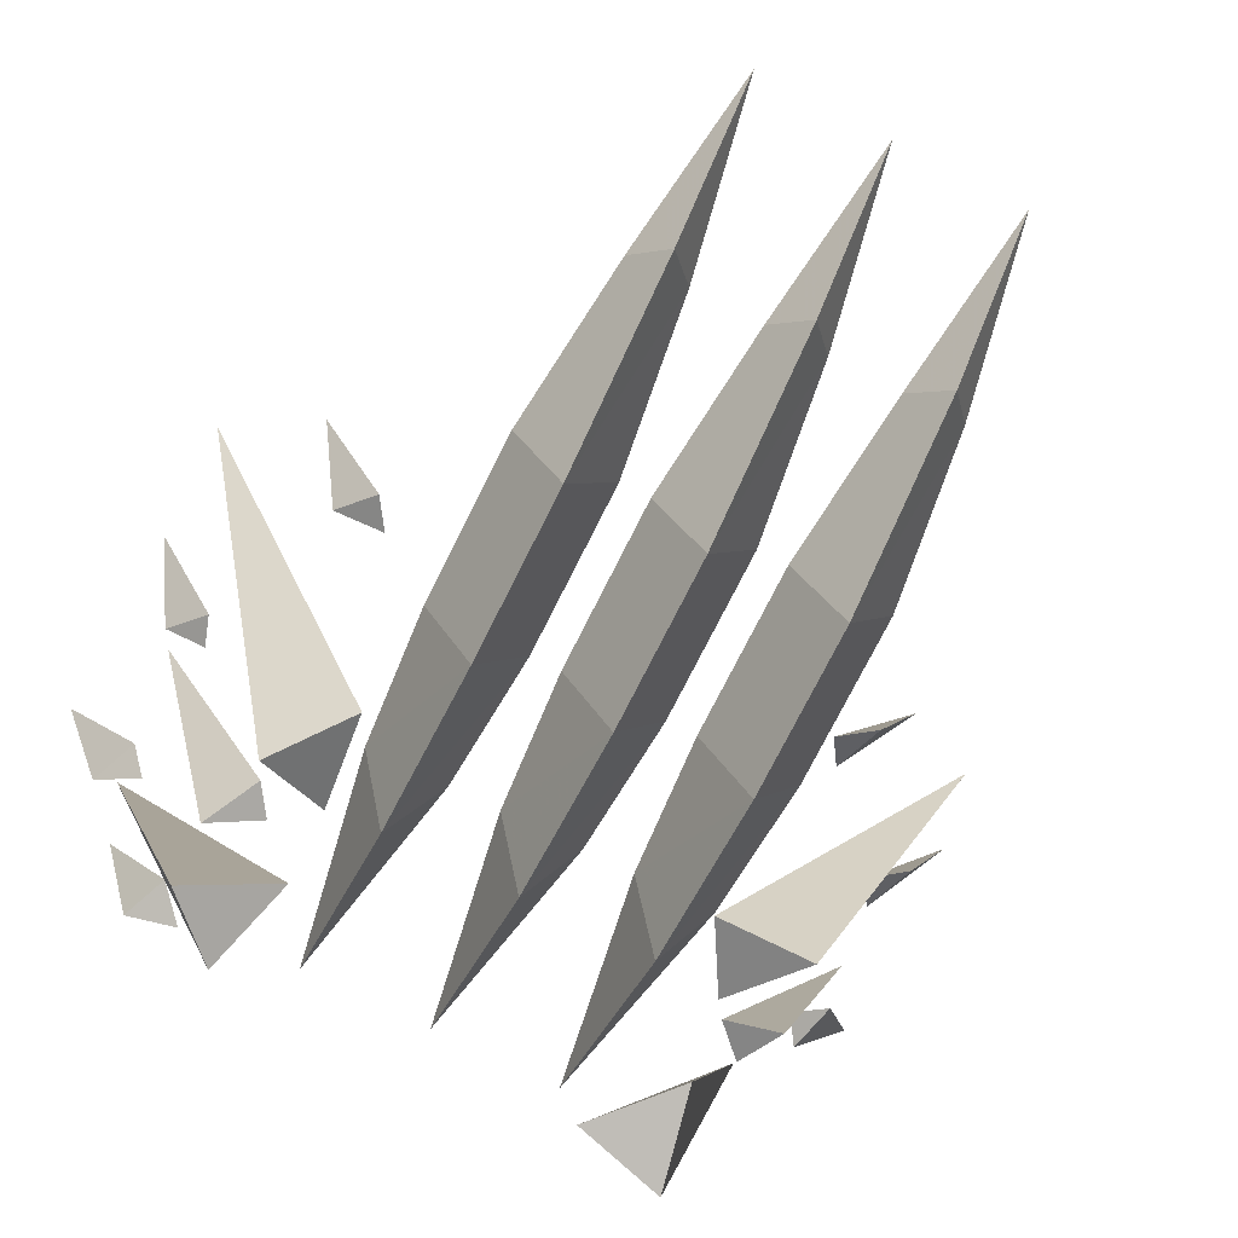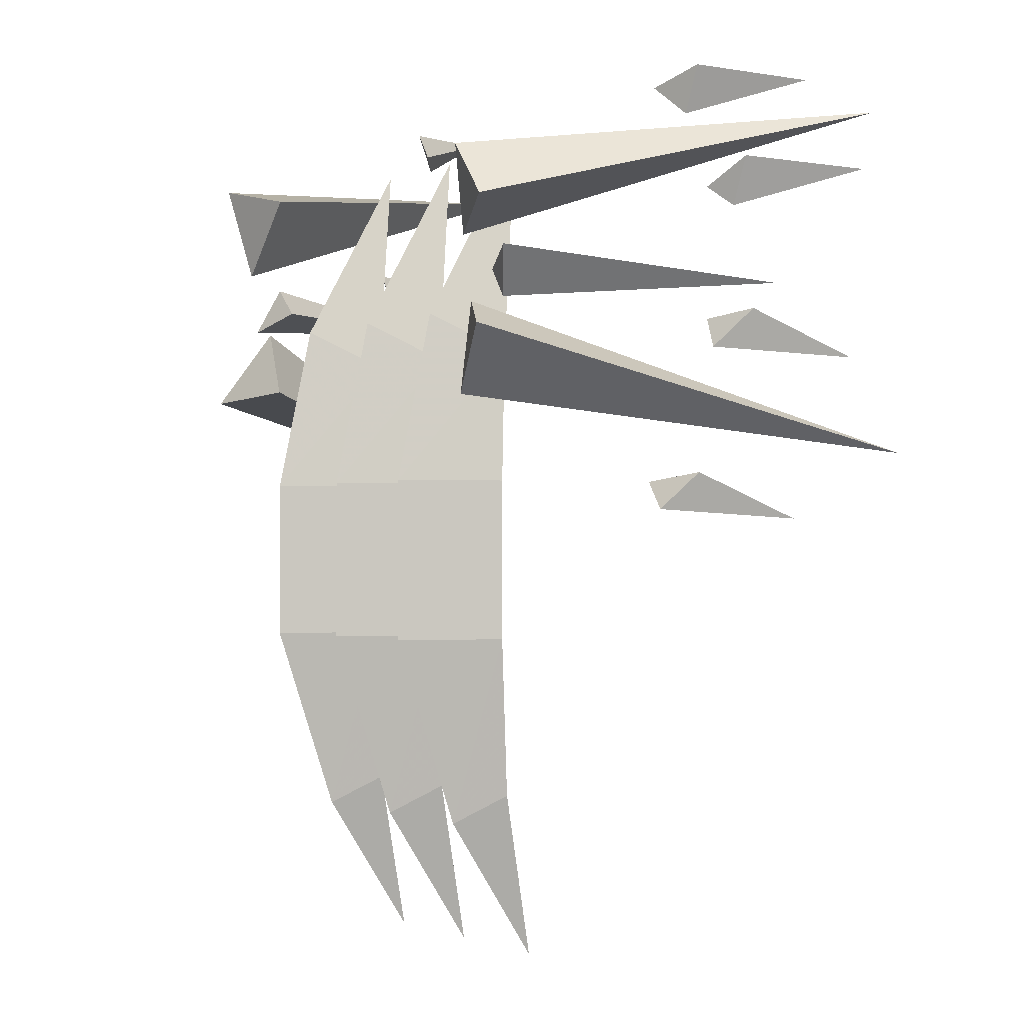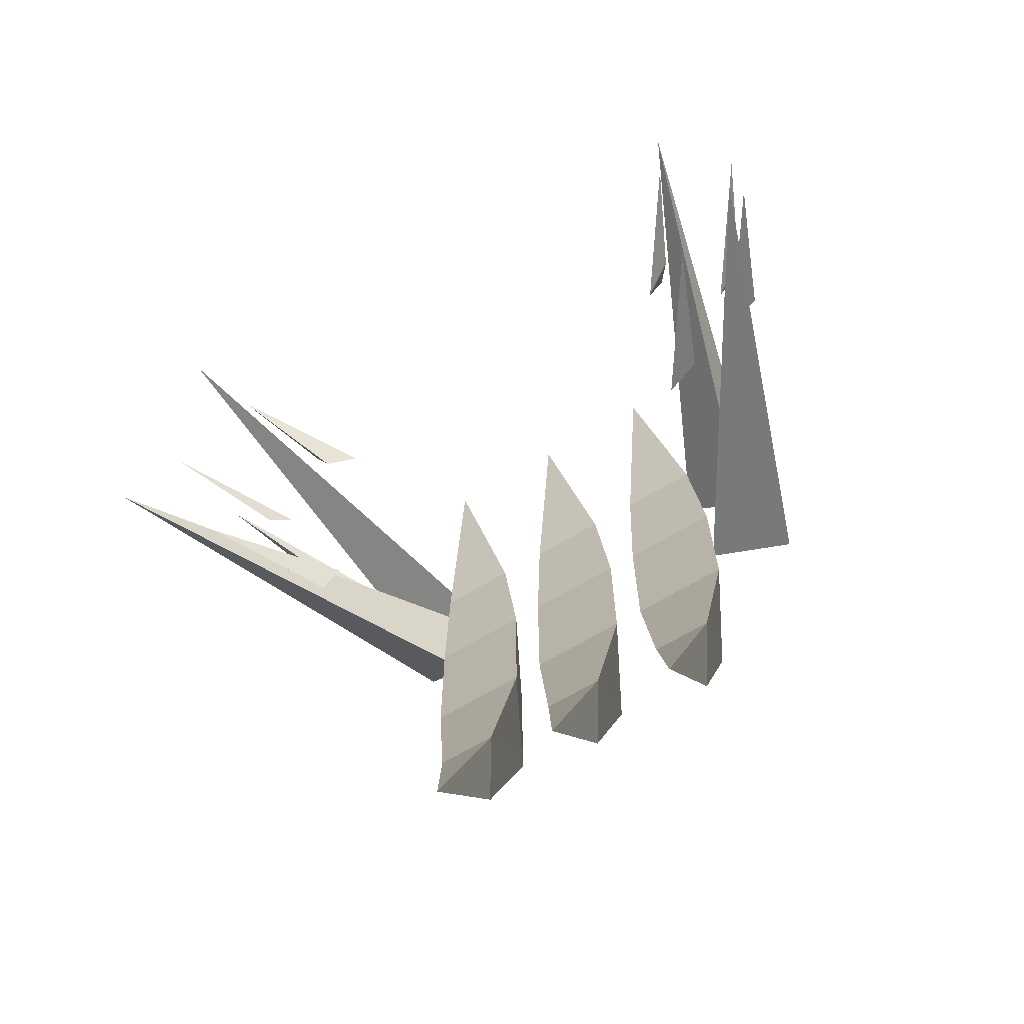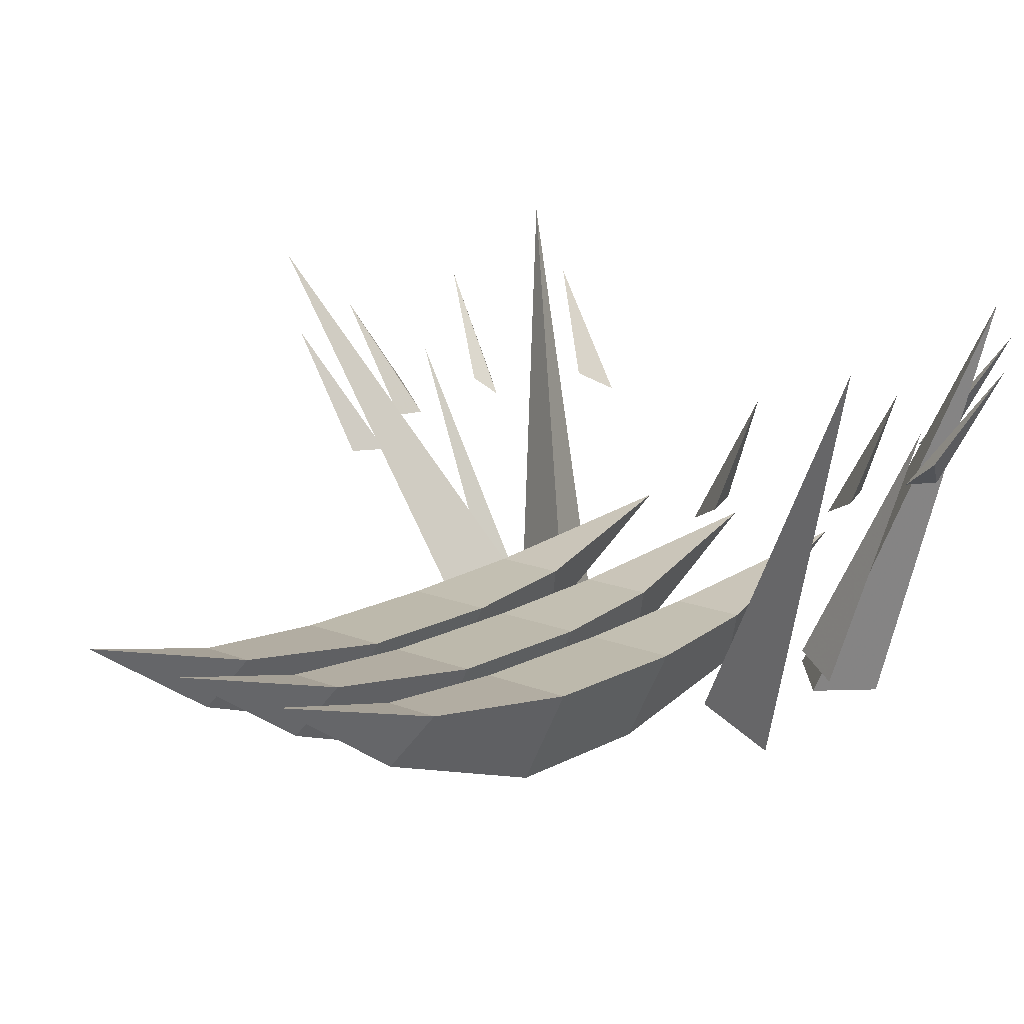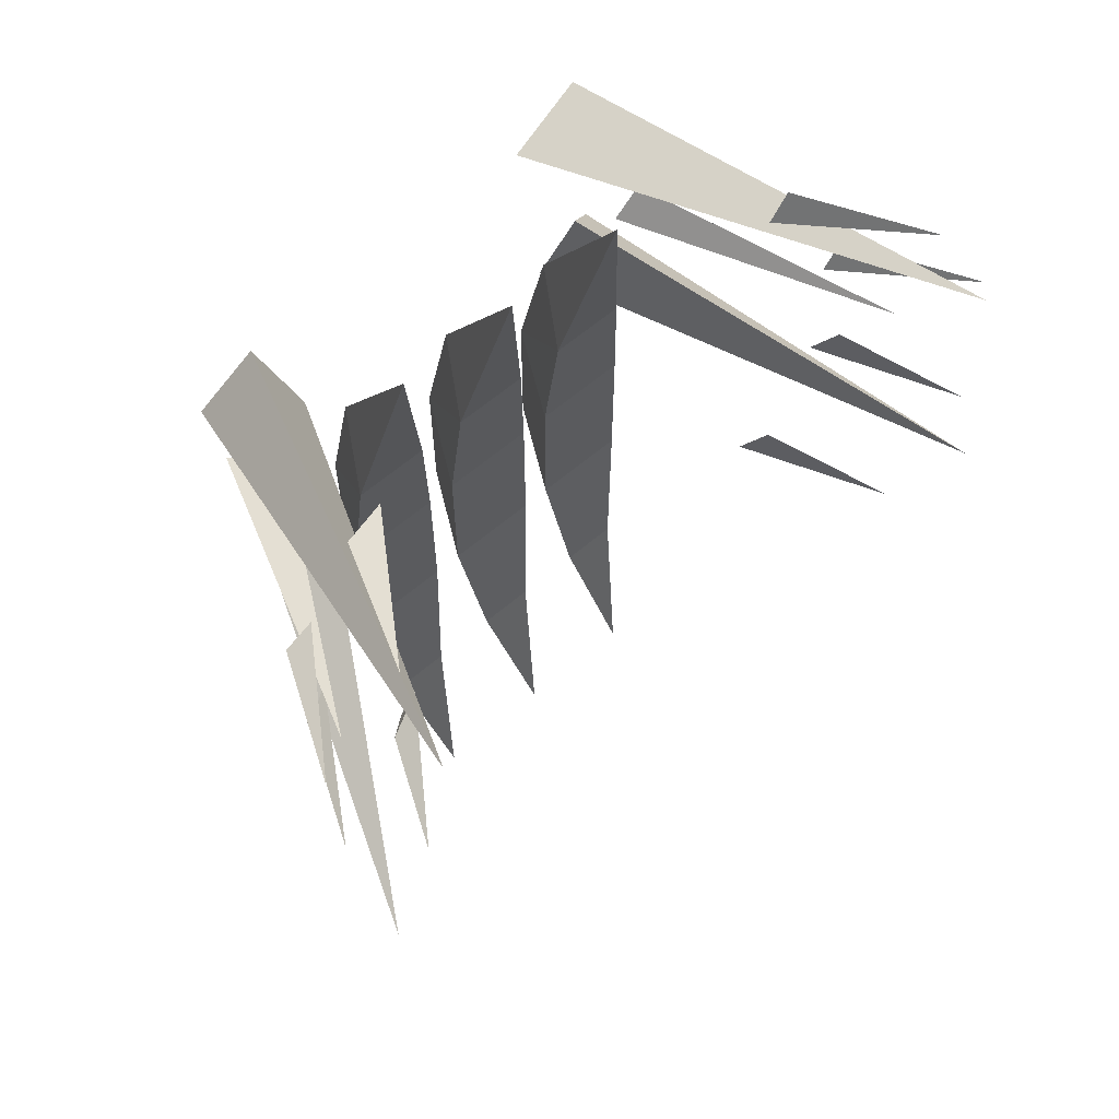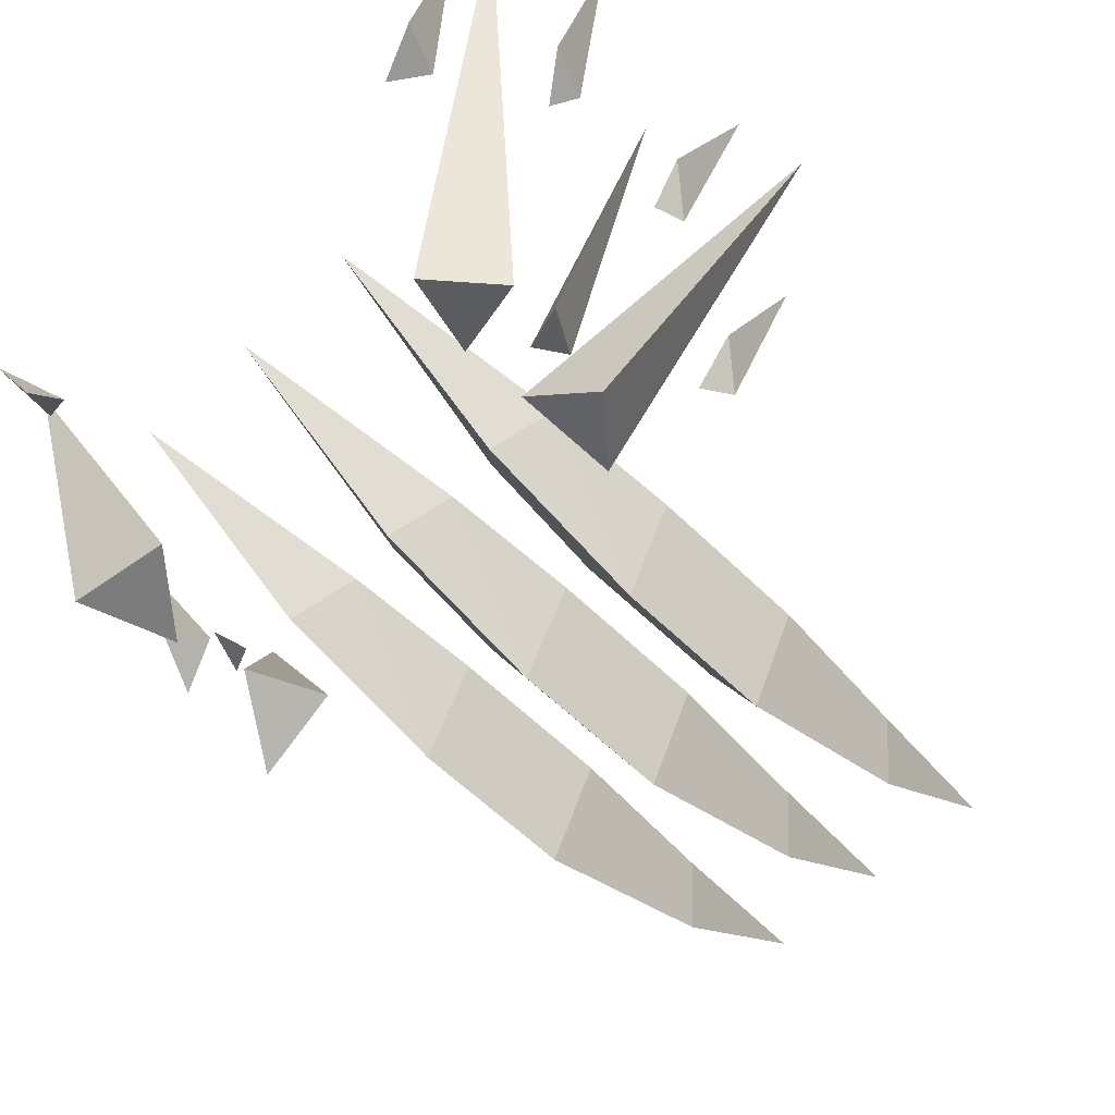
<metadata>
{"format":"obj","ext":"obj","renderer":"f3d","projection":"perspective","resolution":1024,"background":"white","views":[{"elev":-74.0,"azim":-26.6,"up":"+Z"},{"elev":-1.0,"azim":-124.6,"up":"+Y"},{"elev":-69.9,"azim":30.3,"up":"+Y"},{"elev":15.0,"azim":40.9,"up":"+Z"},{"elev":63.8,"azim":-40.4,"up":"+Y"},{"elev":-57.6,"azim":-135.8,"up":"+Z"}]}
</metadata>
<code>
v -0.03125 -0.1016 0.04688
v 0.03125 -0.1016 0.04688
v 0 0.07812 0.07812
v 0 -0.07031 -0.007812
v 0 -0.2109 -0.03906
v -0.03906 -0.2109 0.03906
v 0.03906 -0.2109 0.03906
v 0.03906 -0.3438 0.03906
v 0 -0.3438 -0.03906
v -0.03906 -0.3438 0.03906
v -0.02344 -0.4766 0.05469
v 0.02344 -0.4766 0.05469
v 0 -0.5 0.01562
v 0 -0.6172 0.09375
v -0.1328 -0.1016 0.04688
v -0.07031 -0.1016 0.04688
v -0.1016 0.07812 0.07812
v -0.1016 -0.07031 -0.007812
v -0.1016 -0.2109 -0.03906
v -0.1406 -0.2109 0.03906
v -0.0625 -0.2109 0.03906
v -0.0625 -0.3438 0.03906
v -0.1016 -0.3438 -0.03906
v -0.1406 -0.3438 0.03906
v -0.125 -0.4766 0.05469
v -0.07812 -0.4766 0.05469
v -0.1016 -0.5 0.01562
v -0.1016 -0.6172 0.09375
v 0.07031 -0.1016 0.04688
v 0.1328 -0.1016 0.04688
v 0.1016 0.07812 0.07812
v 0.1016 -0.07031 -0.007812
v 0.1016 -0.2109 -0.03906
v 0.0625 -0.2109 0.03906
v 0.1406 -0.2109 0.03906
v 0.1406 -0.3438 0.03906
v 0.1016 -0.3438 -0.03906
v 0.0625 -0.3438 0.03906
v 0.07812 -0.4766 0.05469
v 0.125 -0.4766 0.05469
v 0.1016 -0.5 0.01562
v 0.1016 -0.6172 0.09375
v -0.1484 -0.1406 -0.007812
v -0.1953 -0.08594 -0.02344
v -0.1406 -0.0625 0.007812
v -0.3203 -0.1875 0.3203
v 0.1562 -0.01562 -0.03906
v 0.1016 0.04688 -0.03906
v 0.1719 0.0625 -0.05469
v 0.2578 0.09375 0.3047
v 0.1875 -0.1328 -0.05469
v 0.1172 -0.125 -0.03125
v 0.1484 -0.07031 -0.02344
v 0.3047 -0.2031 0.2969
v -0.1406 -0.007812 0
v -0.2109 0.01562 -0.03125
v -0.1641 0.0625 -0.02344
v -0.2734 0.1094 0.3359
v 0.2031 -0.0625 -0.007812
v 0.1641 -0.04688 0.007812
v 0.1875 -0.02344 0.007812
v 0.2734 -0.04688 0.2188
v -0.2109 -0.02344 -0.007812
v -0.1719 -0.03906 0.007812
v -0.1875 -0.0625 0.007812
v -0.2812 -0.04688 0.2188
v 0.2031 -0.2344 0.1797
v 0.1719 -0.2188 0.1641
v 0.1875 -0.1953 0.1797
v 0.2422 -0.2344 0.2734
v 0.2734 -0.1484 0.1797
v 0.2422 -0.1328 0.1641
v 0.2578 -0.1094 0.1797
v 0.3125 -0.1484 0.2734
v 0.2734 -0.02344 0.1875
v 0.2422 -0.01562 0.1641
v 0.2578 0.007812 0.1641
v 0.3125 0.01562 0.2656
v 0.2031 0.1094 0.1875
v 0.1719 0.1172 0.1641
v 0.1875 0.1406 0.1641
v 0.2422 0.1484 0.2656
v -0.2266 0.1406 0.1797
v -0.1875 0.125 0.1641
v -0.2109 0.1016 0.1797
v -0.2578 0.1328 0.2734
v -0.2891 0.05469 0.1797
v -0.2578 0.03125 0.1641
v -0.2734 0.01562 0.1797
v -0.3281 0.04688 0.2734
v -0.2891 -0.07031 0.1875
v -0.2578 -0.07812 0.1641
v -0.2656 -0.1016 0.1641
v -0.3203 -0.1094 0.2656
v -0.2188 -0.2031 0.1875
v -0.1797 -0.2109 0.1641
v -0.1953 -0.2344 0.1641
v -0.25 -0.2422 0.2656
f 1 2 3
f 1 3 4
f 1 4 5
f 1 5 6
f 1 6 2
f 2 6 7
f 2 7 4
f 2 4 3
f 7 5 4
f 5 7 8
f 5 8 9
f 5 9 6
f 6 9 10
f 6 10 7
f 7 10 8
f 8 10 11
f 8 11 12
f 8 12 9
f 9 12 13
f 9 13 10
f 10 13 11
f 11 13 14
f 11 14 12
f 12 14 13
f 15 16 17
f 15 17 18
f 15 18 19
f 15 19 20
f 15 20 16
f 16 20 21
f 16 21 18
f 16 18 17
f 21 19 18
f 19 21 22
f 19 22 23
f 19 23 20
f 20 23 24
f 20 24 21
f 21 24 22
f 22 24 25
f 22 25 26
f 22 26 23
f 23 26 27
f 23 27 24
f 24 27 25
f 25 27 28
f 25 28 26
f 26 28 27
f 29 30 31
f 29 31 32
f 29 32 33
f 29 33 34
f 29 34 30
f 30 34 35
f 30 35 32
f 30 32 31
f 35 33 32
f 33 35 36
f 33 36 37
f 33 37 34
f 34 37 38
f 34 38 35
f 35 38 36
f 36 38 39
f 36 39 40
f 36 40 37
f 37 40 41
f 37 41 38
f 38 41 39
f 39 41 42
f 39 42 40
f 40 42 41
f 43 44 45
f 43 46 44
f 44 46 45
f 47 48 49
f 47 49 50
f 48 50 49
f 51 52 53
f 55 56 57
f 55 58 56
f 56 58 57
f 59 60 61
f 59 61 62
f 60 62 61
f 63 65 66
f 63 66 64
f 67 68 69
f 67 69 70
f 68 70 69
f 71 72 73
f 71 73 74
f 72 74 73
f 75 76 77
f 75 77 78
f 76 78 77
f 79 80 81
f 79 81 82
f 80 82 81
f 83 85 86
f 83 86 84
f 87 89 90
f 87 90 88
f 91 92 93
f 91 93 94
f 91 94 92
f 95 97 98
f 95 98 96
f 43 45 46
f 55 57 58
f 63 64 65
f 64 66 65
f 83 84 85
f 84 86 85
f 87 88 89
f 88 90 89
f 92 94 93
f 95 96 97
f 96 98 97
f 47 50 48
f 51 54 52
f 52 54 53
f 59 62 60
f 67 70 68
f 71 74 72
f 75 78 76
f 79 82 80
f 51 53 54

</code>
